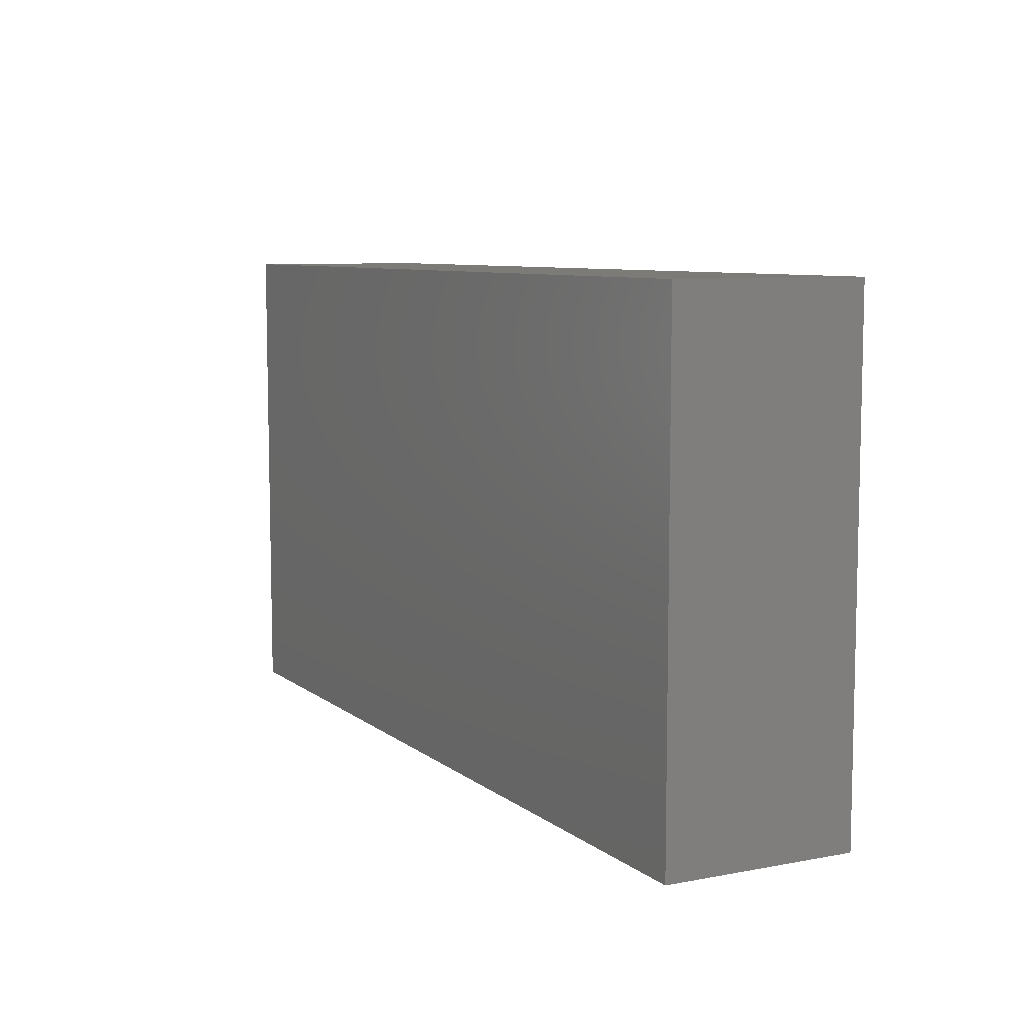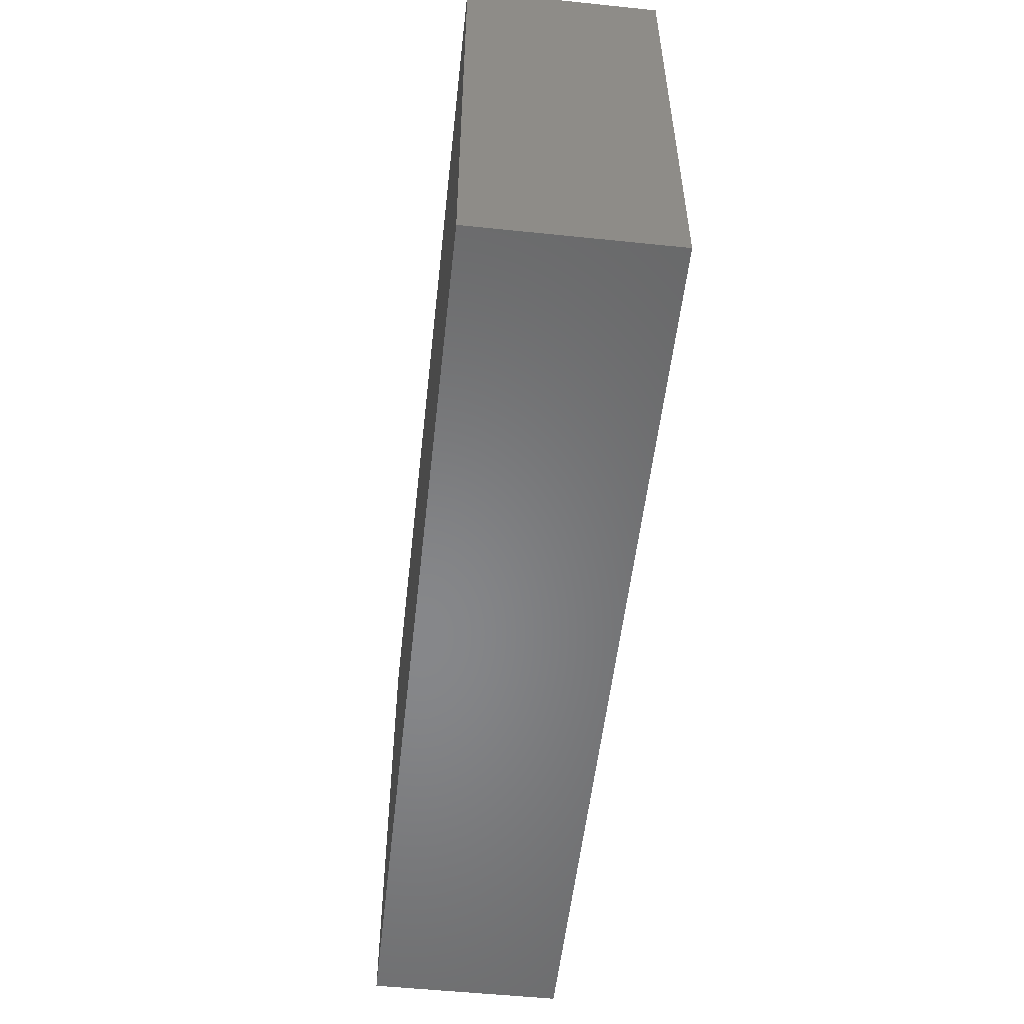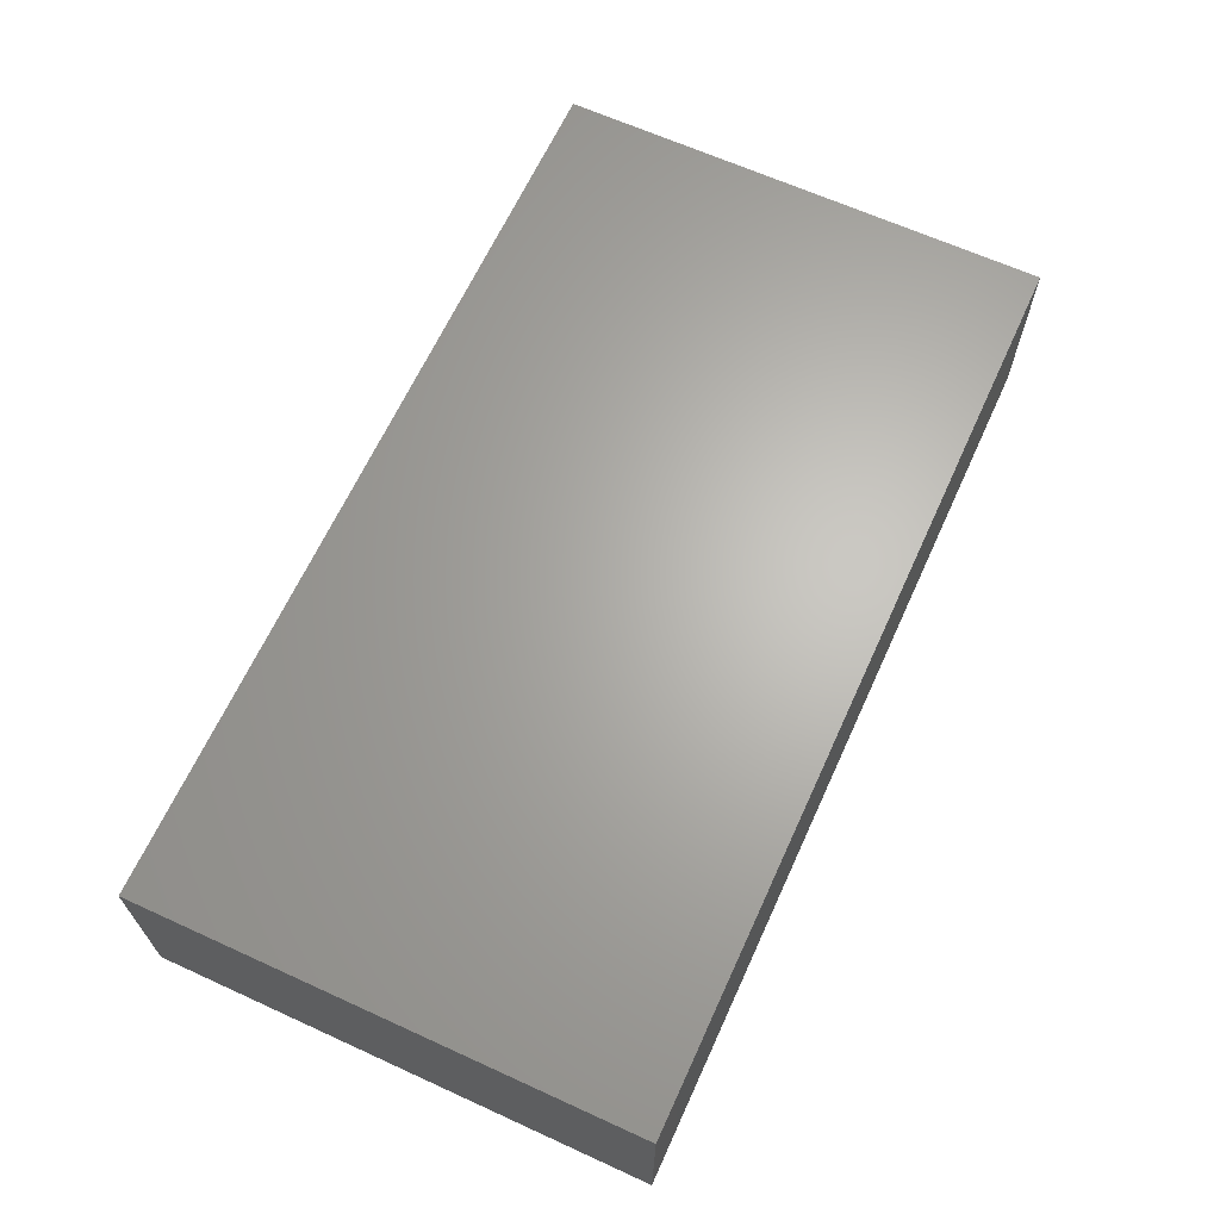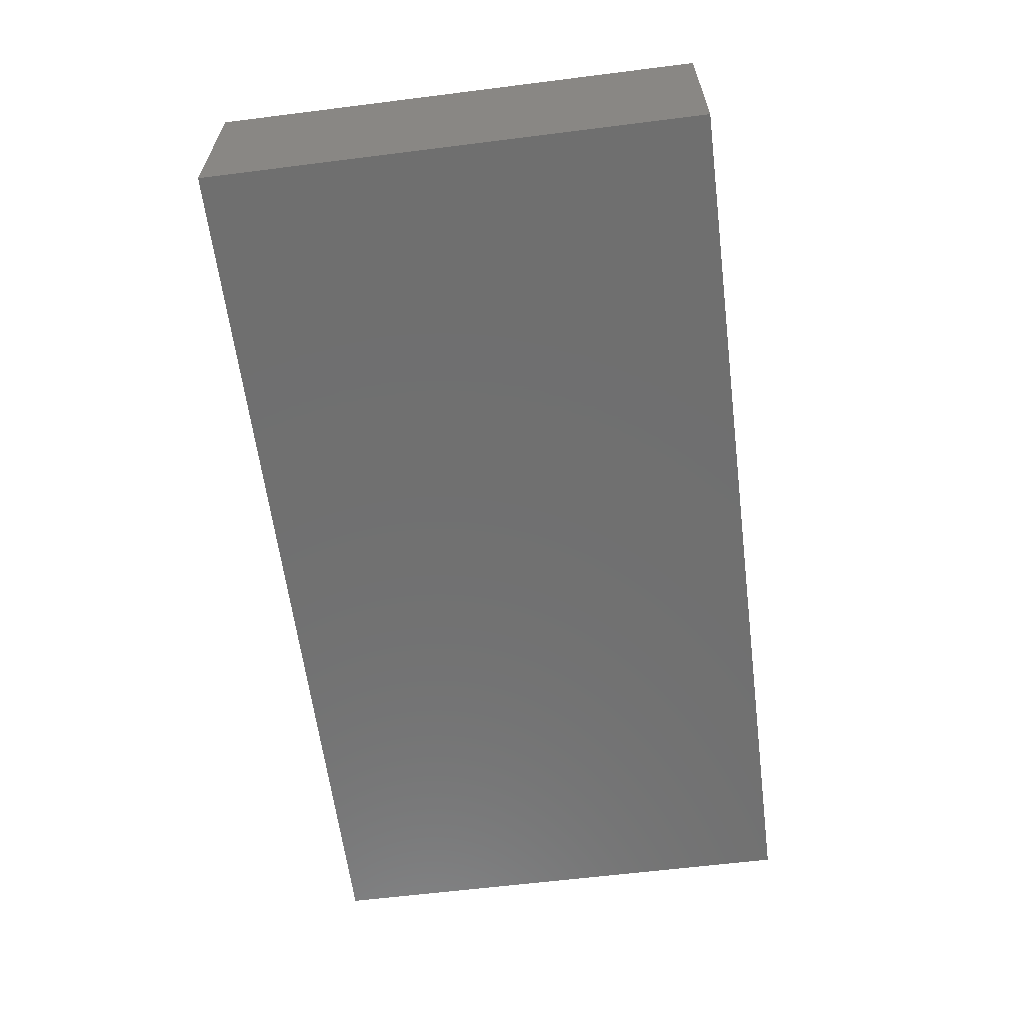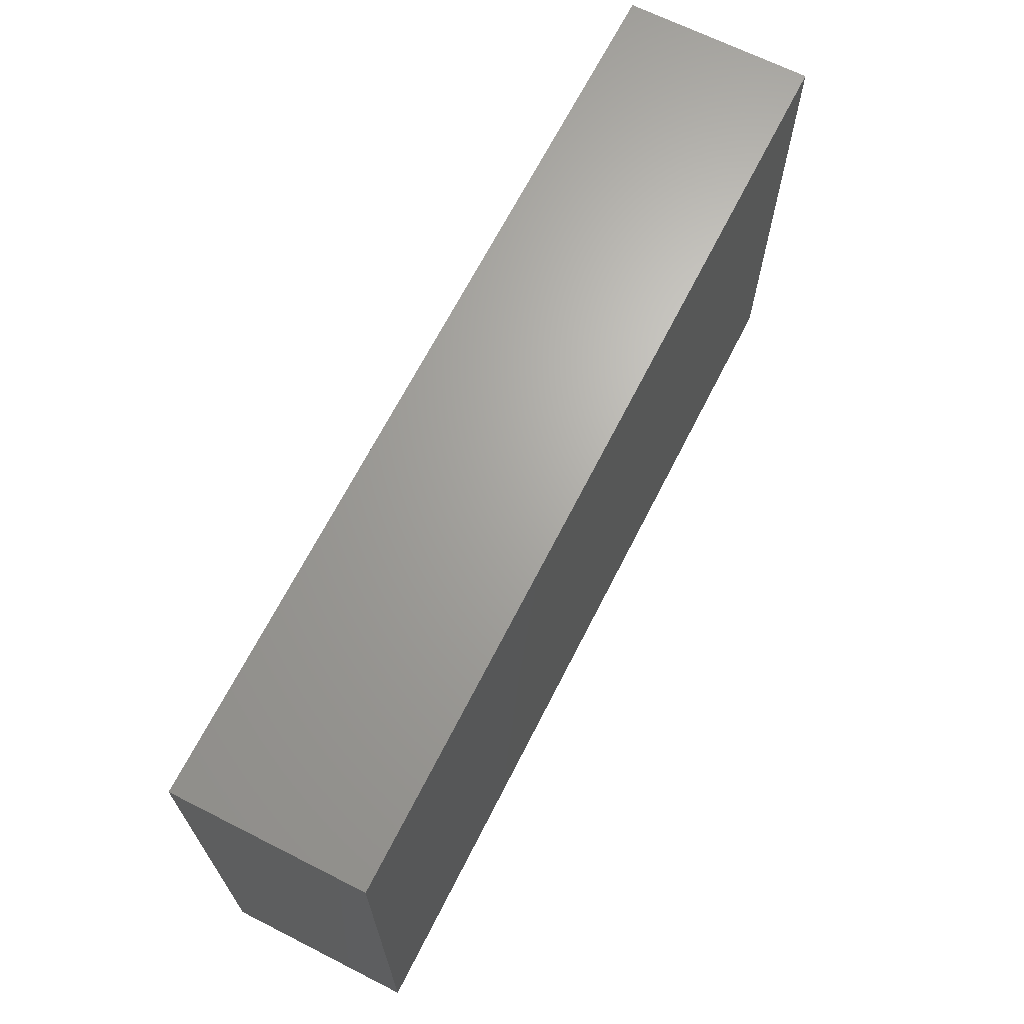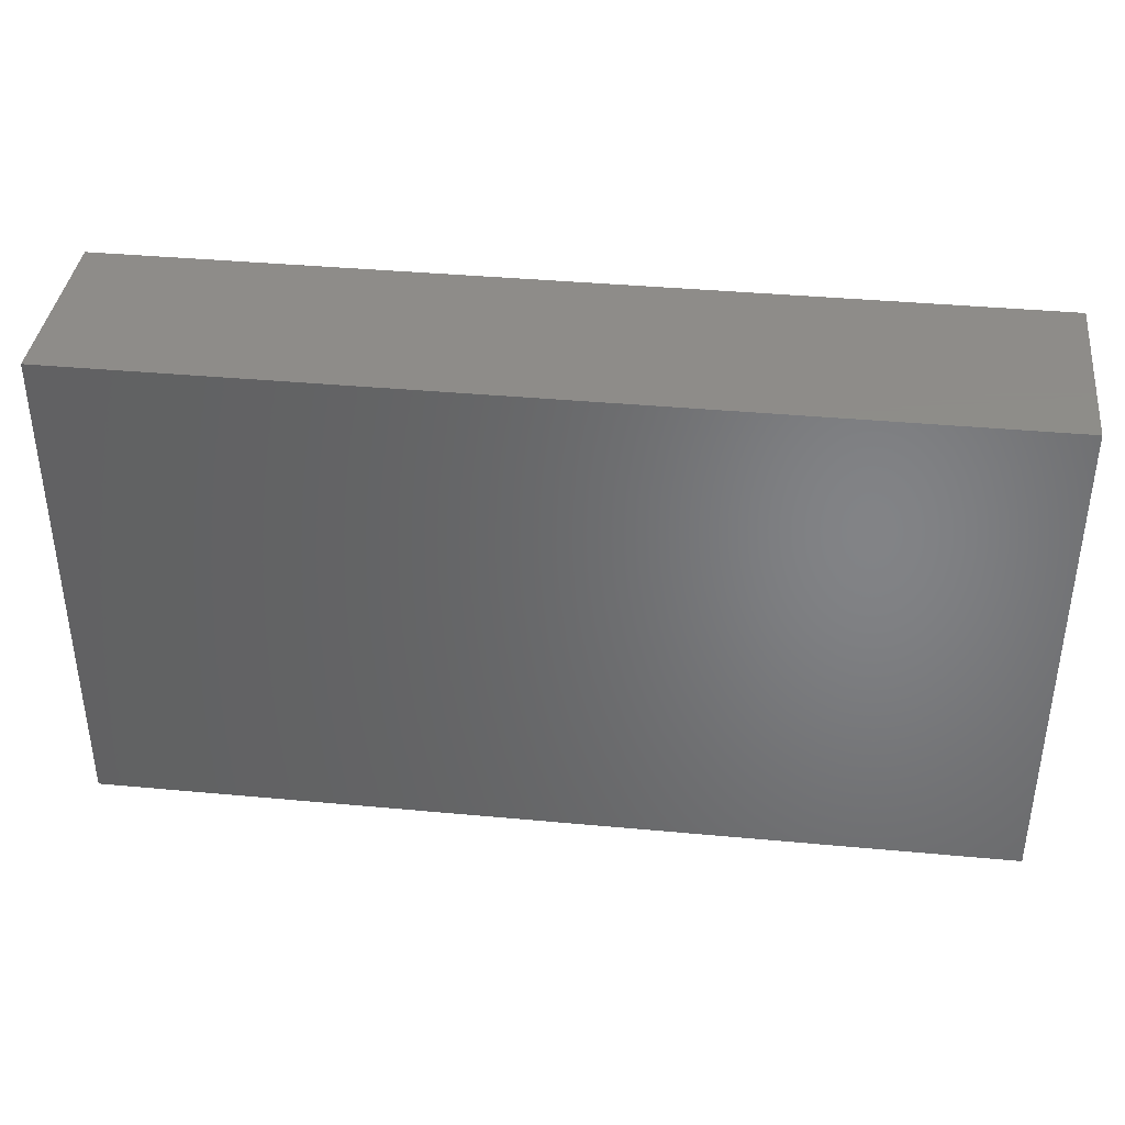
<metadata>
{"format":"stl","ext":"stl","renderer":"f3d","projection":"perspective","resolution":1024,"background":"white","views":[{"elev":8.0,"azim":-117.6,"up":"+Y"},{"elev":-54.0,"azim":-96.3,"up":"+Y"},{"elev":65.3,"azim":-65.4,"up":"+Z"},{"elev":-61.6,"azim":-82.7,"up":"+Z"},{"elev":67.0,"azim":-63.1,"up":"+Y"},{"elev":38.4,"azim":6.7,"up":"+Y"}]}
</metadata>
<code>
# stl→obj: 8 verts, 12 faces
v -0.375 -0.2422 0.1562
v 0.375 -0.2422 0.1562
v -0.375 0.1683 0.1562
v 0.375 0.1683 0.1562
v -0.375 -0.2422 0
v -0.375 0.1683 0
v 0.375 -0.2422 0
v 0.375 0.1683 0
f 1 2 3
f 3 2 4
f 5 6 7
f 7 6 8
f 3 6 1
f 1 6 5
f 4 8 3
f 3 8 6
f 2 7 4
f 4 7 8
f 1 5 2
f 2 5 7

</code>
